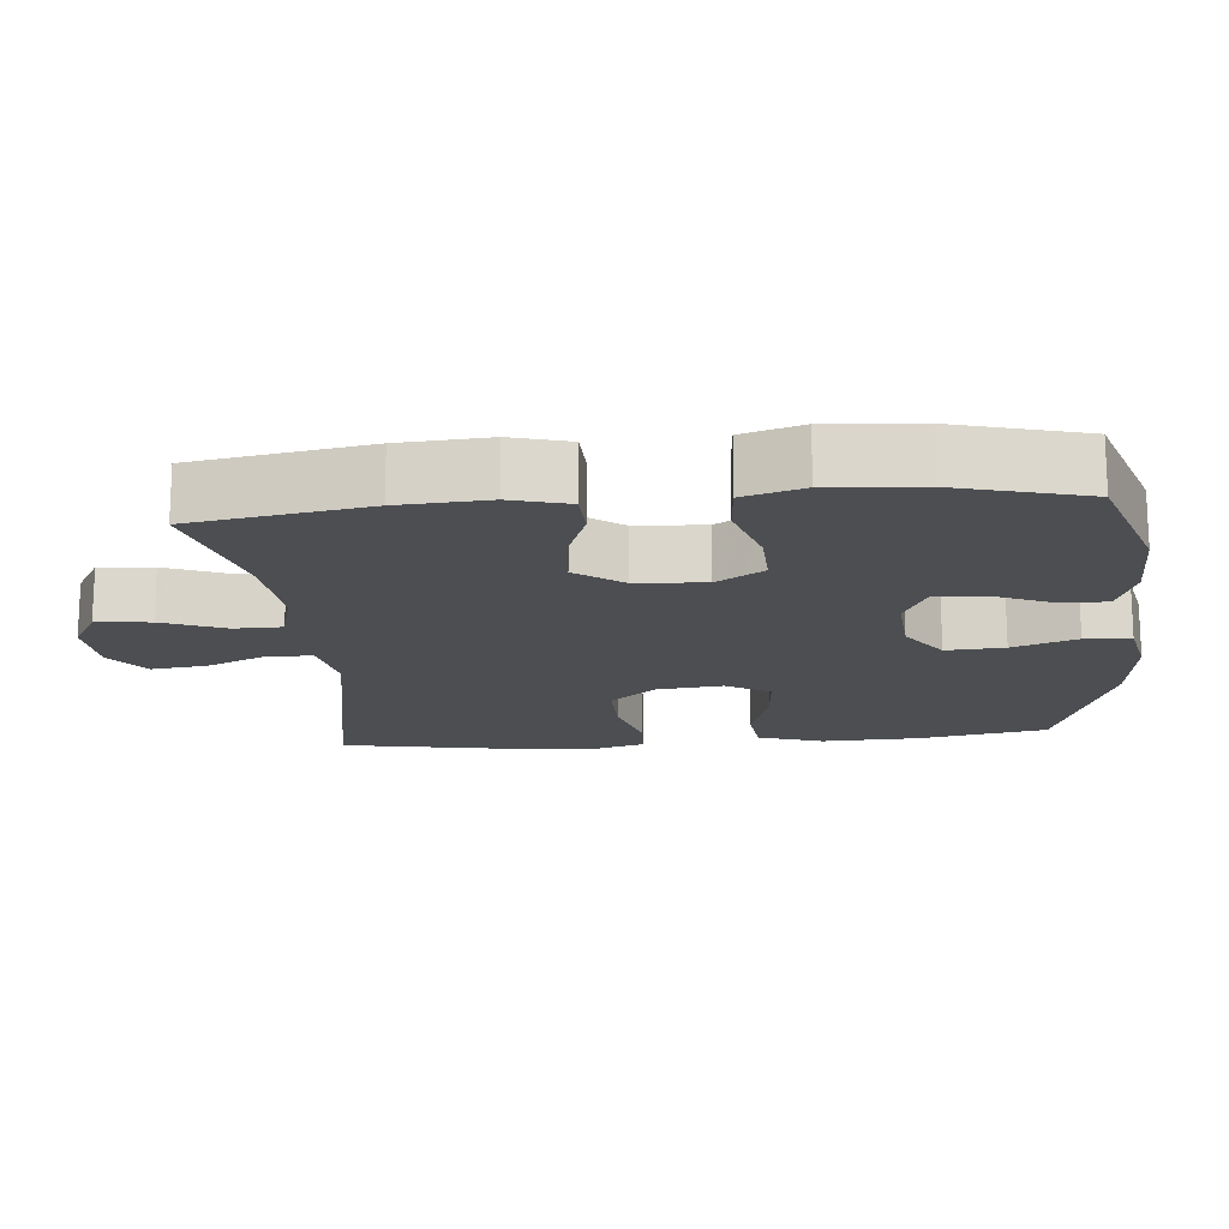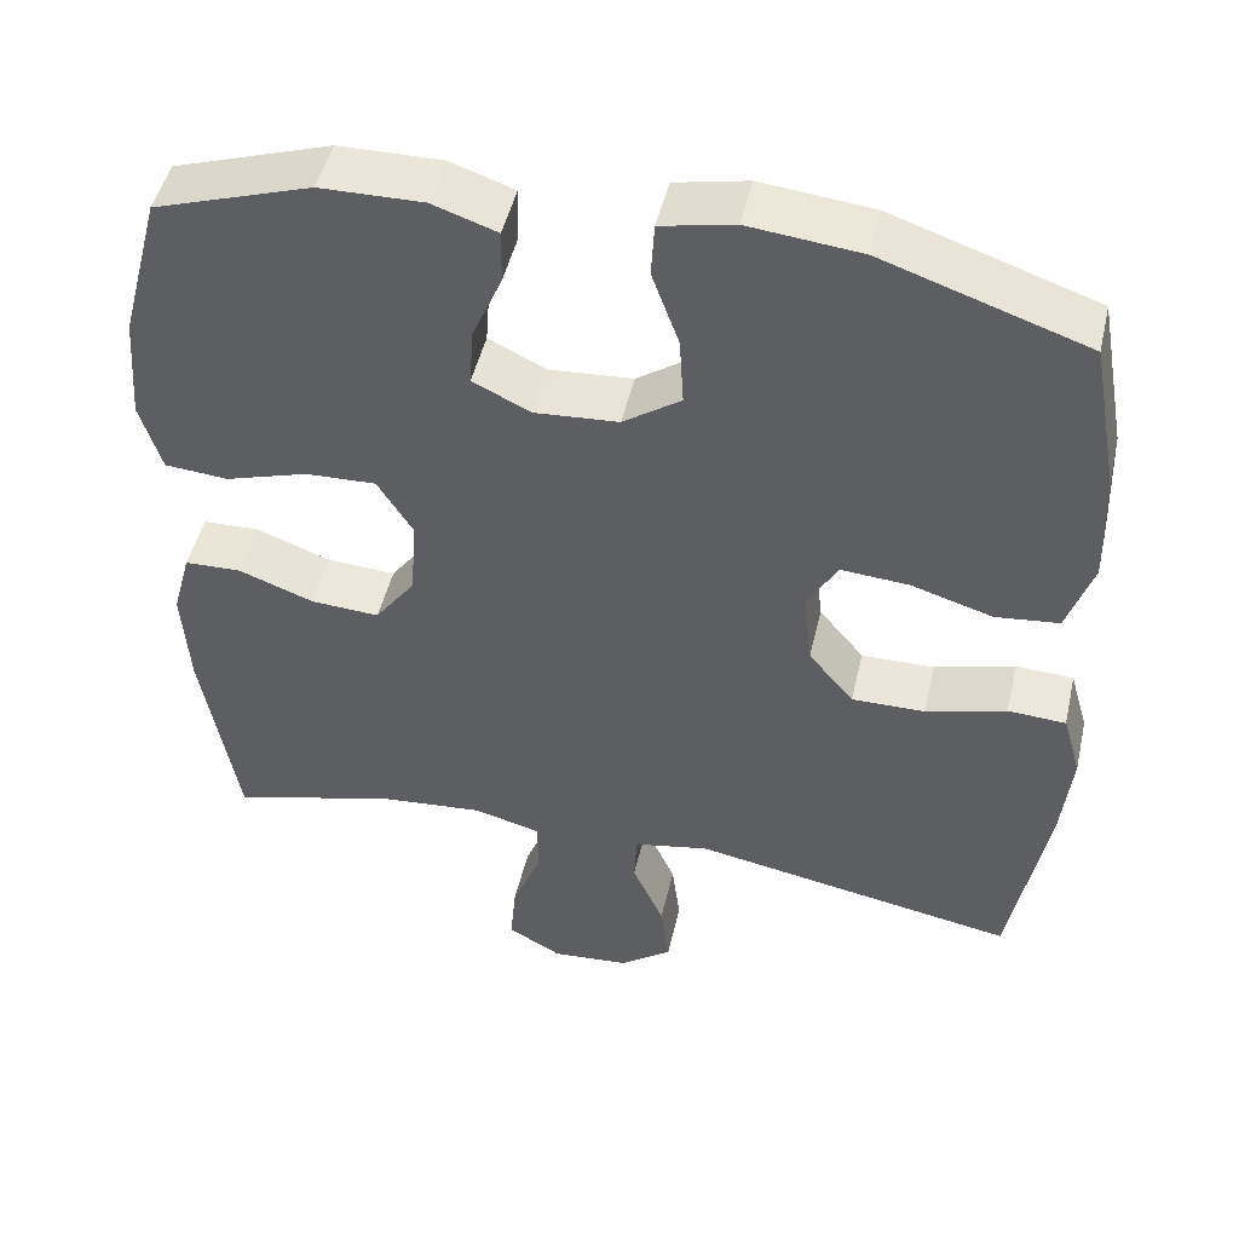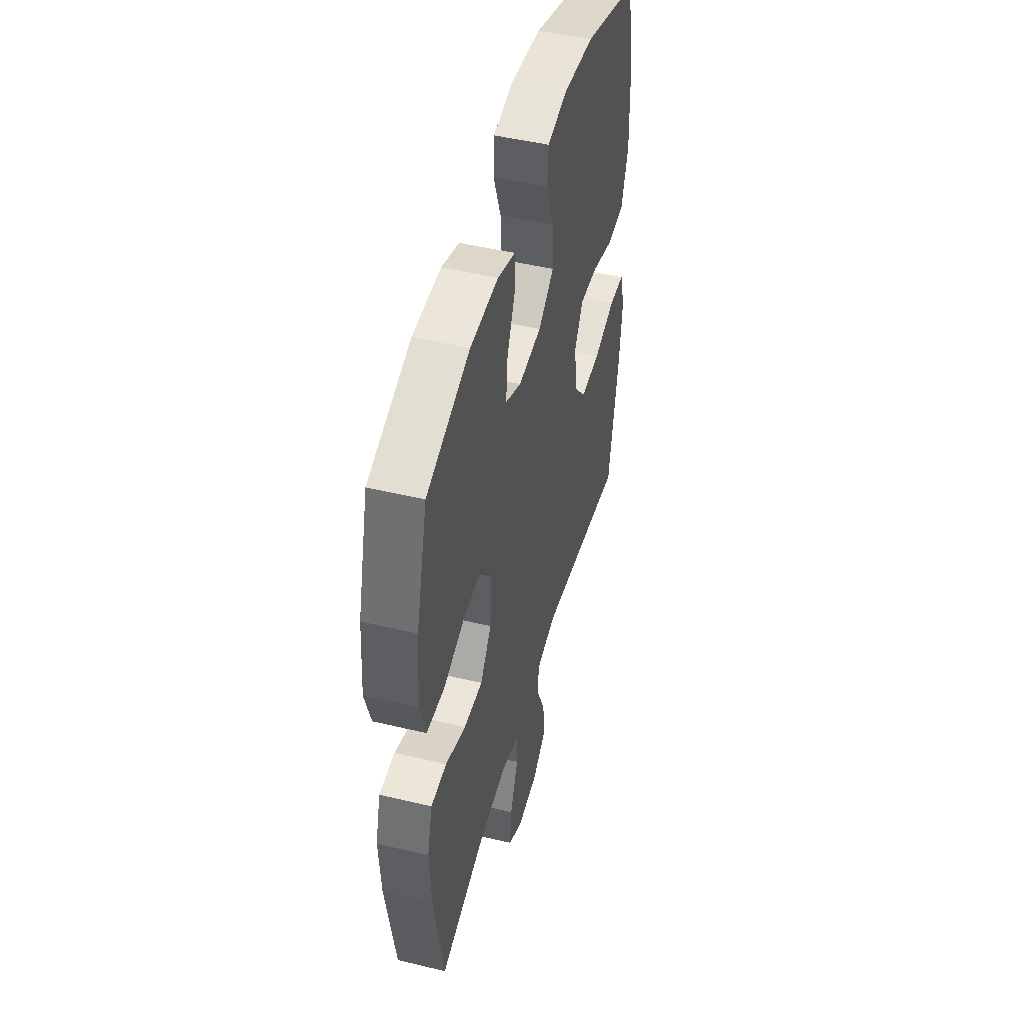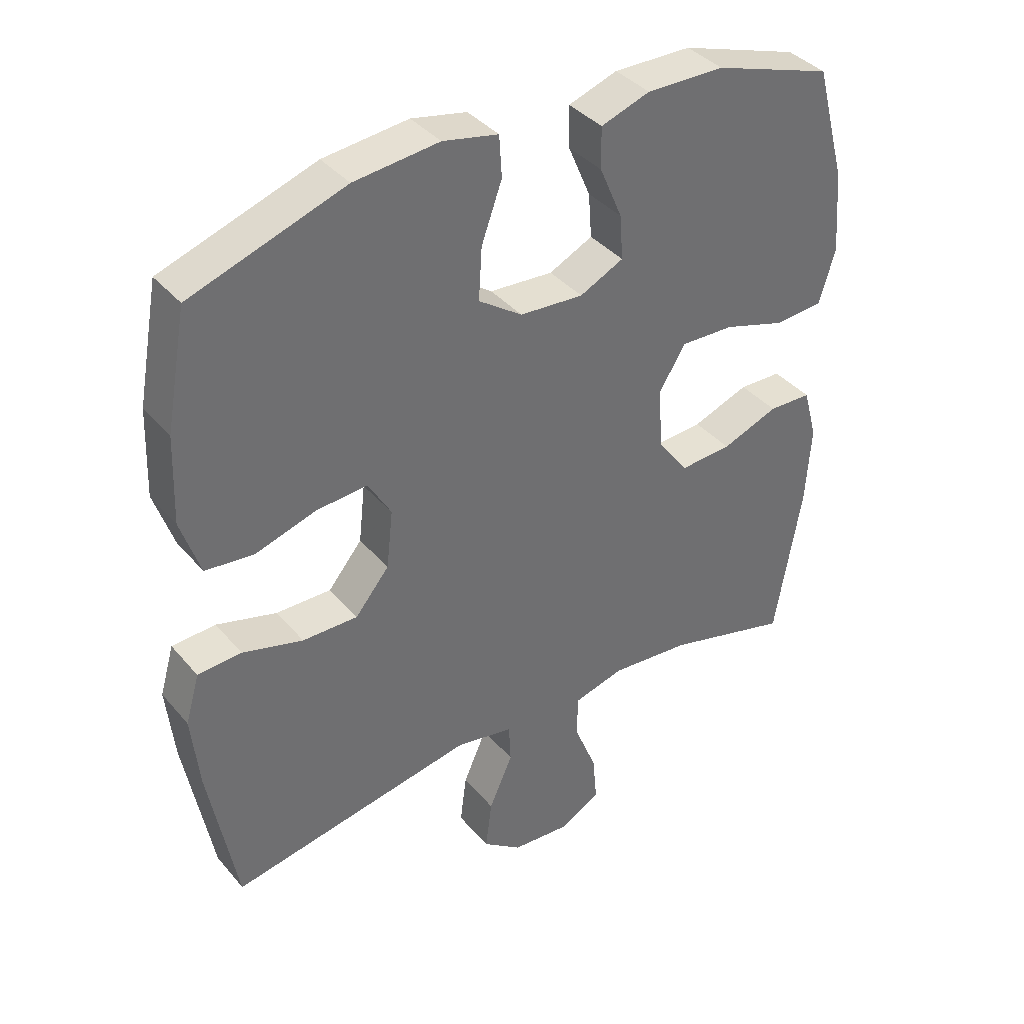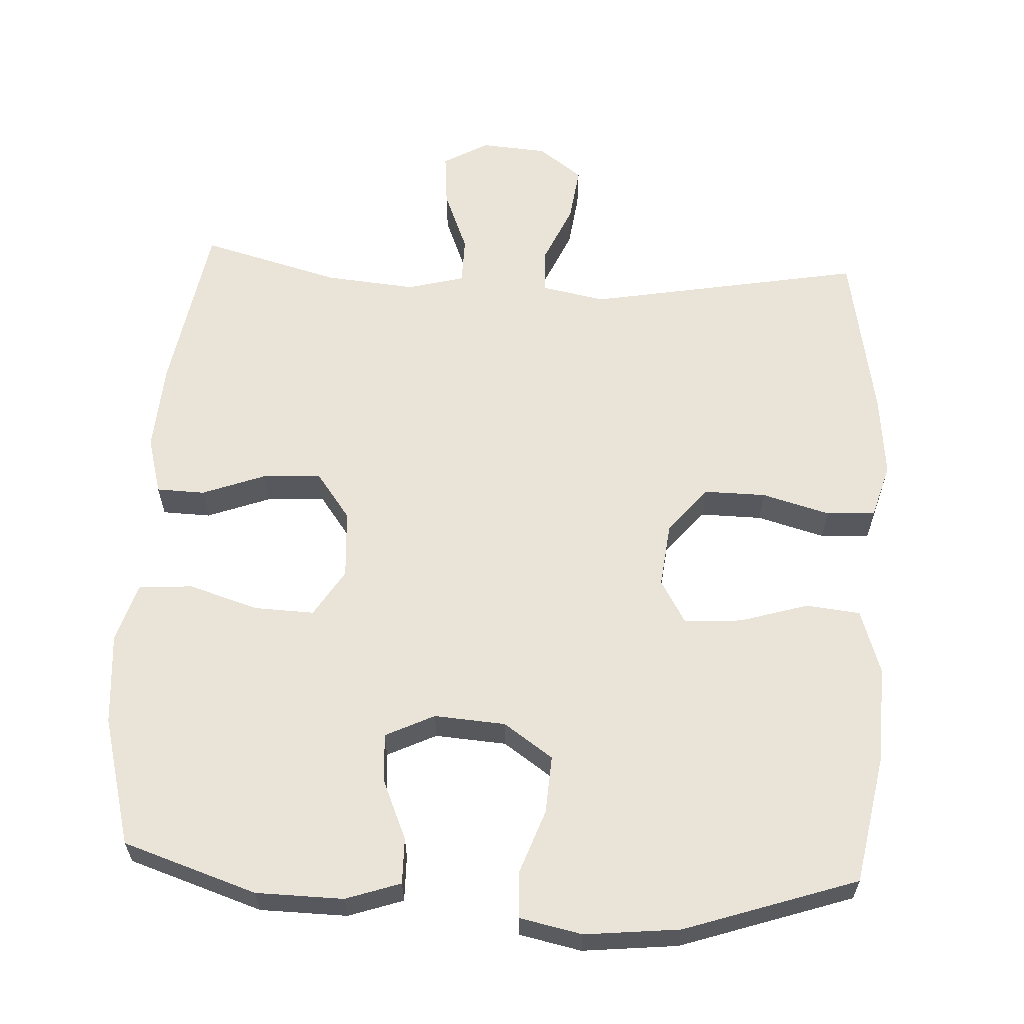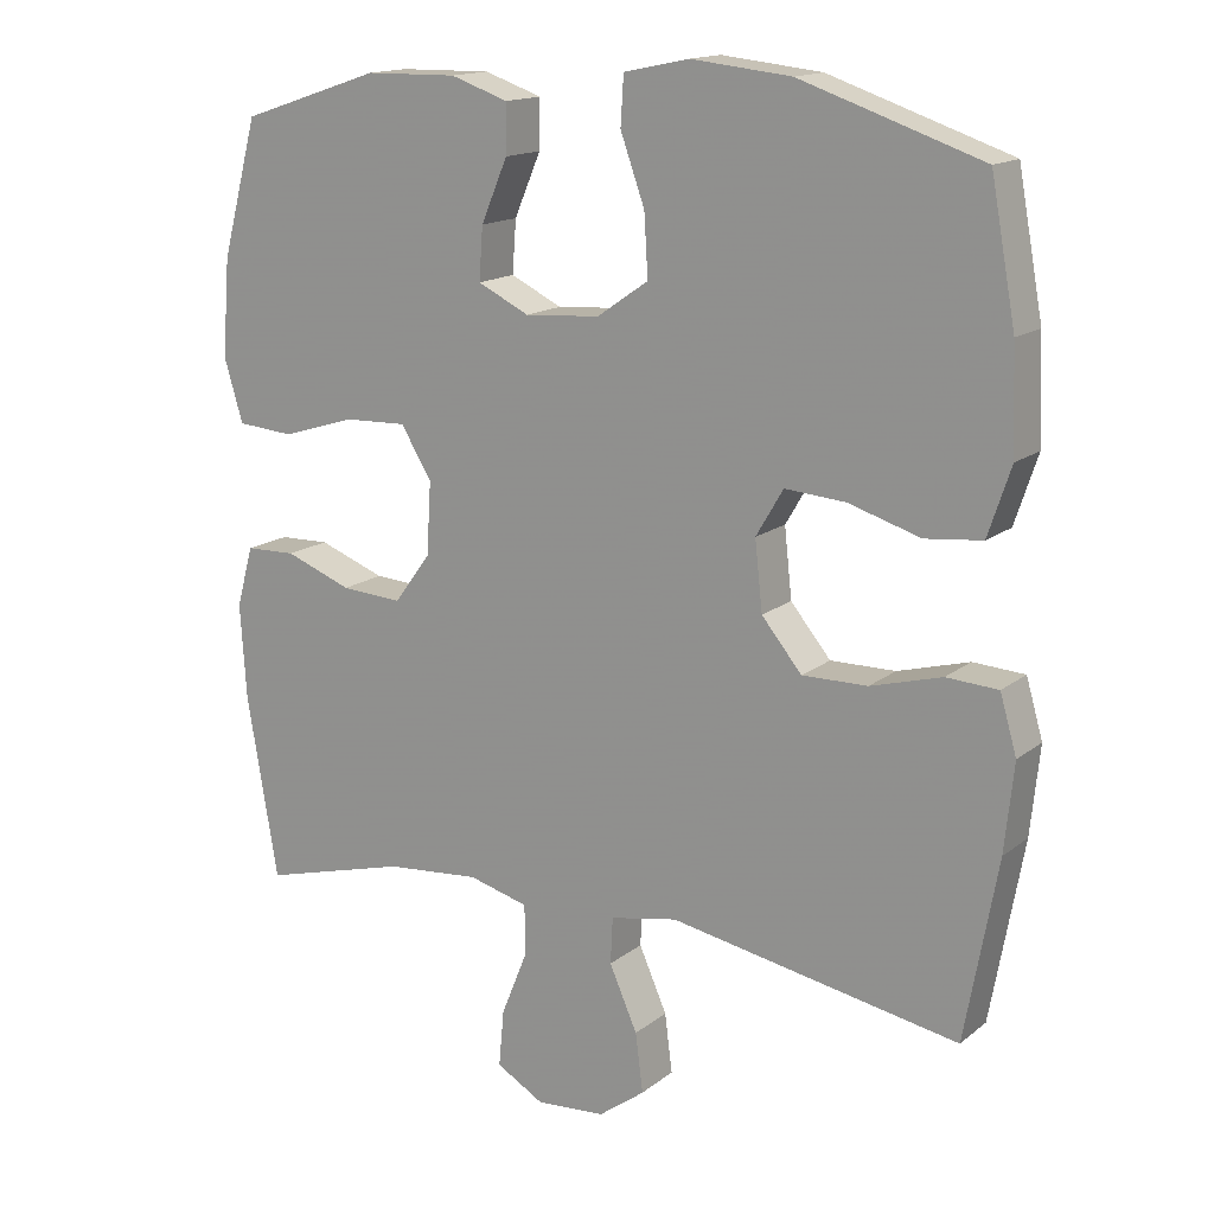
<metadata>
{"format":"obj","ext":"obj","renderer":"f3d","projection":"perspective","resolution":1024,"background":"white","views":[{"elev":-16.6,"azim":-84.8,"up":"+Y"},{"elev":48.1,"azim":12.9,"up":"+Z"},{"elev":47.9,"azim":-74.9,"up":"+Z"},{"elev":38.2,"azim":144.6,"up":"+Z"},{"elev":61.0,"azim":3.1,"up":"+Y"},{"elev":15.4,"azim":32.5,"up":"+Z"}]}
</metadata>
<code>
v -0.5 0.07 0.5
v -0.315 0.07 0.561
v -0.194 0.07 0.563
v -0.118 0.07 0.537
v -0.119 0.07 0.473
v -0.154 0.07 0.391
v -0.159 0.07 0.322
v -0.091 0.07 0.289
v 0.008 0.07 0.296
v 0.076 0.07 0.343
v 0.071 0.07 0.424
v 0.039 0.07 0.513
v 0.043 0.07 0.577
v 0.129 0.07 0.595
v 0.261 0.07 0.581
v 0.5 0.07 0.5
v 0.533 0.07 0.32
v 0.538 0.07 0.185
v 0.508 0.07 0.095
v 0.433 0.07 0.087
v 0.338 0.07 0.116
v 0.258 0.07 0.122
v 0.222 0.07 0.061
v 0.232 0.07 -0.03
v 0.285 0.07 -0.094
v 0.371 0.07 -0.093
v 0.465 0.07 -0.067
v 0.533 0.07 -0.071
v 0.555 0.07 -0.147
v 0.543 0.07 -0.263
v 0.5 0.07 -0.5
v 0.118 0.07 -0.43
v 0.029 0.07 -0.447
v 0.026 0.07 -0.508
v 0.063 0.07 -0.592
v 0.073 0.07 -0.67
v 0.012 0.07 -0.715
v -0.08 0.07 -0.722
v -0.143 0.07 -0.686
v -0.136 0.07 -0.611
v -0.101 0.07 -0.524
v -0.102 0.07 -0.458
v -0.181 0.07 -0.437
v -0.306 0.07 -0.448
v -0.5 0.07 -0.5
v -0.541 0.07 -0.258
v -0.549 0.07 -0.134
v -0.527 0.07 -0.054
v -0.46 0.07 -0.052
v -0.372 0.07 -0.085
v -0.291 0.07 -0.09
v -0.243 0.07 -0.025
v -0.237 0.07 0.071
v -0.278 0.07 0.137
v -0.361 0.07 0.134
v -0.458 0.07 0.104
v -0.533 0.07 0.11
v -0.558 0.07 0.193
v -0.548 0.07 0.321
v -0.5 0 0.5
v -0.315 0 0.561
v -0.194 0 0.563
v -0.118 0 0.537
v -0.119 0 0.473
v -0.154 0 0.391
v -0.159 0 0.322
v -0.091 0 0.289
v 0.008 0 0.296
v 0.076 0 0.343
v 0.071 0 0.424
v 0.039 0 0.513
v 0.043 0 0.577
v 0.129 0 0.595
v 0.261 0 0.581
v 0.5 0 0.5
v 0.533 0 0.32
v 0.538 0 0.185
v 0.508 0 0.095
v 0.433 0 0.087
v 0.338 0 0.116
v 0.258 0 0.122
v 0.222 0 0.061
v 0.232 0 -0.03
v 0.285 0 -0.094
v 0.371 0 -0.093
v 0.465 0 -0.067
v 0.533 0 -0.071
v 0.555 0 -0.147
v 0.543 0 -0.263
v 0.5 0 -0.5
v 0.118 0 -0.43
v 0.029 0 -0.447
v 0.026 0 -0.508
v 0.063 0 -0.592
v 0.073 0 -0.67
v 0.012 0 -0.715
v -0.08 0 -0.722
v -0.143 0 -0.686
v -0.136 0 -0.611
v -0.101 0 -0.524
v -0.102 0 -0.458
v -0.181 0 -0.437
v -0.306 0 -0.448
v -0.5 0 -0.5
v -0.541 0 -0.258
v -0.549 0 -0.134
v -0.527 0 -0.054
v -0.46 0 -0.052
v -0.372 0 -0.085
v -0.291 0 -0.09
v -0.243 0 -0.025
v -0.237 0 0.071
v -0.278 0 0.137
v -0.361 0 0.134
v -0.458 0 0.104
v -0.533 0 0.11
v -0.558 0 0.193
v -0.548 0 0.321
f 55 56 57 58
f 54 55 58 59
f 47 48 49 50
f 47 50 51
f 44 45 46 47
f 43 44 47 51
f 42 43 51 52
f 38 39 40 41
f 38 41 42
f 37 38 42
f 34 35 36 37
f 33 34 37 42
f 32 33 42 52
f 26 27 28 29
f 25 26 29 30
f 18 19 20 21
f 18 21 22
f 17 18 22
f 16 17 22
f 15 16 22
f 14 15 22 23
f 11 12 13 14
f 10 11 14 23
f 3 4 5 6
f 3 6 7
f 2 3 7
f 54 59 1 2
f 53 54 2 7
f 52 53 7 8
f 32 52 8 9
f 25 30 31 32
f 24 25 32
f 23 24 32
f 9 10 23 32
f 117 116 115 114
f 118 117 114 113
f 109 108 107 106
f 110 109 106
f 106 105 104 103
f 110 106 103 102
f 111 110 102 101
f 100 99 98 97
f 101 100 97
f 101 97 96
f 96 95 94 93
f 101 96 93 92
f 111 101 92 91
f 88 87 86 85
f 89 88 85 84
f 80 79 78 77
f 81 80 77
f 81 77 76
f 81 76 75
f 81 75 74
f 82 81 74 73
f 73 72 71 70
f 82 73 70 69
f 65 64 63 62
f 66 65 62
f 66 62 61
f 61 60 118 113
f 66 61 113 112
f 67 66 112 111
f 68 67 111 91
f 91 90 89 84
f 91 84 83
f 91 83 82
f 91 82 69 68
f 1 60 61 2
f 2 61 62 3
f 3 62 63 4
f 4 63 64 5
f 5 64 65 6
f 6 65 66 7
f 7 66 67 8
f 8 67 68 9
f 9 68 69 10
f 10 69 70 11
f 11 70 71 12
f 12 71 72 13
f 13 72 73 14
f 14 73 74 15
f 15 74 75 16
f 16 75 76 17
f 17 76 77 18
f 18 77 78 19
f 19 78 79 20
f 20 79 80 21
f 21 80 81 22
f 22 81 82 23
f 23 82 83 24
f 24 83 84 25
f 25 84 85 26
f 26 85 86 27
f 27 86 87 28
f 28 87 88 29
f 29 88 89 30
f 30 89 90 31
f 31 90 91 32
f 32 91 92 33
f 33 92 93 34
f 34 93 94 35
f 35 94 95 36
f 36 95 96 37
f 37 96 97 38
f 38 97 98 39
f 39 98 99 40
f 40 99 100 41
f 41 100 101 42
f 42 101 102 43
f 43 102 103 44
f 44 103 104 45
f 45 104 105 46
f 46 105 106 47
f 47 106 107 48
f 48 107 108 49
f 49 108 109 50
f 50 109 110 51
f 51 110 111 52
f 52 111 112 53
f 53 112 113 54
f 54 113 114 55
f 55 114 115 56
f 56 115 116 57
f 57 116 117 58
f 58 117 118 59
f 59 118 60 1

</code>
